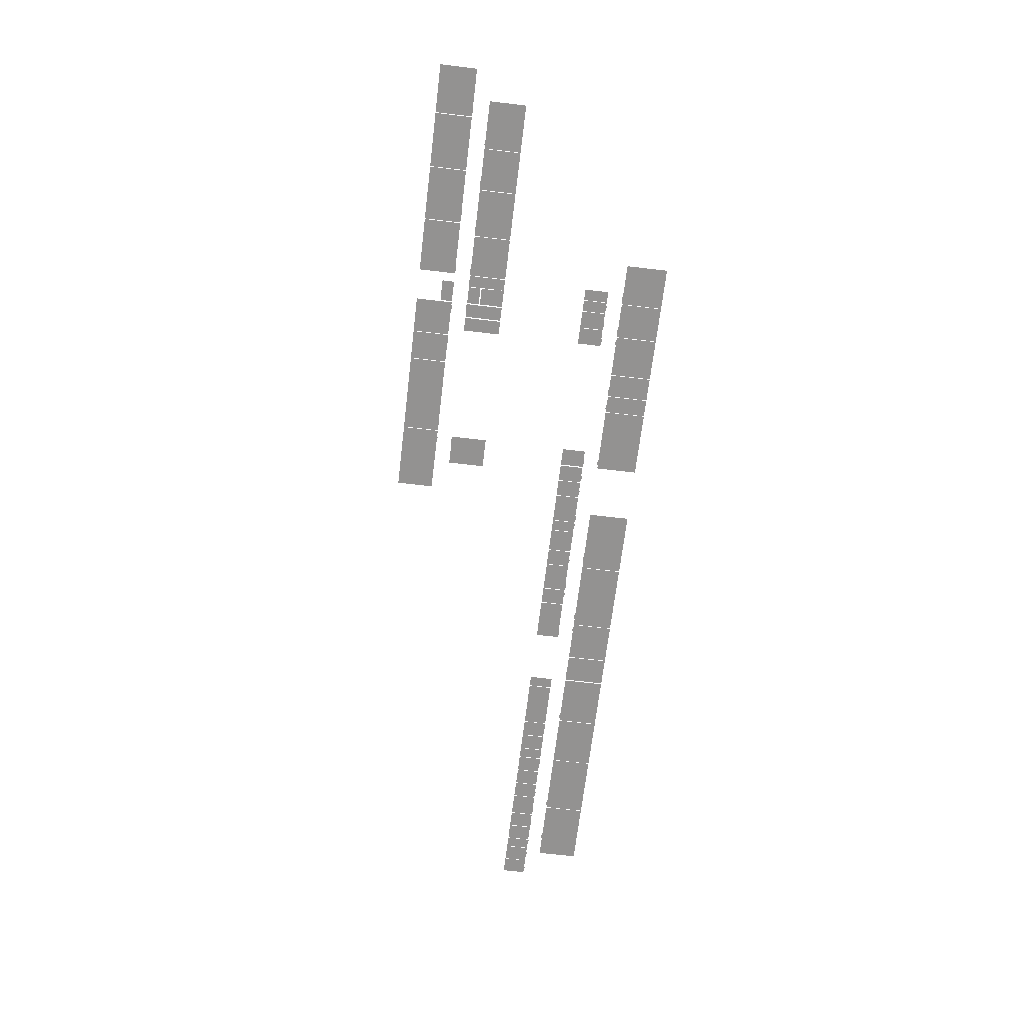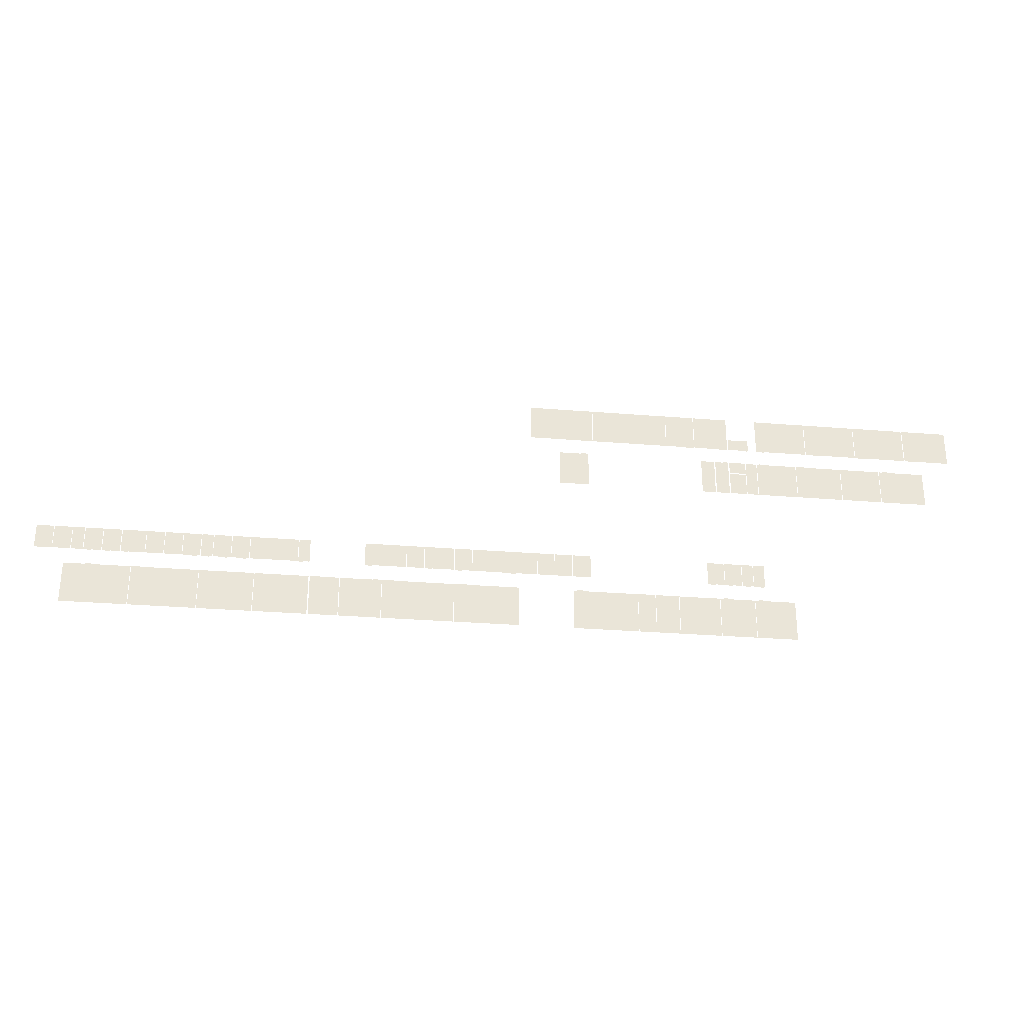
<metadata>
{"format":"obj","ext":"obj","renderer":"f3d","projection":"perspective","resolution":1024,"background":"white","views":[{"elev":-66.5,"azim":83.2,"up":"+Y"},{"elev":-29.0,"azim":-7.0,"up":"+Z"}]}
</metadata>
<code>
o 3100_135
v -31.34 10.19 32.51
v -30.29 10.19 32.51
v -31.34 10.19 32.4
v -30.29 10.19 32.4
v -31.34 10.19 24.66
v -30.29 10.19 24.66
v -36.1 10.19 32.4
v -36.1 10.19 24.66
v -29.69 10.19 32.4
v -29.69 10.19 24.66
f 1 2 4 3
f 3 4 6 5
f 3 5 8 7
f 6 4 9 10
o 3101_136
v -31.34 10.19 35.69
v -30.14 10.19 35.69
v -31.34 10.19 35.82
v -30.14 10.19 35.82
v -31.34 10.19 43.55
v -30.14 10.19 43.55
v -42.48 10.19 35.82
v -42.48 10.19 43.55
v -28.66 10.19 35.82
v -28.66 10.19 43.55
f 12 11 13 14
f 14 13 15 16
f 15 13 17 18
f 14 16 20 19
o 3102_137
v -26.06 10.19 35.69
v -27.25 10.19 35.69
v -26.06 10.19 35.82
v -27.25 10.19 35.82
v -26.06 10.19 43.55
v -27.25 10.19 43.55
v -12.05 10.19 35.82
v -12.05 10.19 43.55
v -28.51 10.19 35.82
v -28.51 10.19 43.55
f 21 22 24 23
f 23 24 26 25
f 23 25 28 27
f 26 24 29 30
o 3103_130
v -7.53 10.19 35.69
v -6.333 10.19 35.69
v -7.53 10.19 35.82
v -6.333 10.19 35.82
v -7.53 10.19 43.55
v -6.333 10.19 43.55
v -11.92 10.19 35.82
v -11.92 10.19 43.55
v -5.679 10.19 35.82
v -5.679 10.19 43.55
f 32 31 33 34
f 34 33 35 36
f 35 33 37 38
f 34 36 40 39
o 3104_127
v 1.316 10.19 35.69
v 0.1067 10.19 35.69
v 1.316 10.19 35.82
v 0.1067 10.19 35.82
v 1.316 10.19 43.55
v 0.1067 10.19 43.55
v -5.536 10.19 35.82
v -5.536 10.19 43.55
v 1.904 10.19 35.82
v 1.904 10.19 43.55
f 41 42 44 43
f 43 44 46 45
f 46 44 47 48
f 43 45 50 49
o 3105_125
v 5.462 10.19 35.69
v 6.406 10.19 35.69
v 5.462 10.19 35.82
v 6.406 10.19 35.82
v 5.462 10.19 38.33
v 6.406 10.19 38.33
v 6.667 10.19 35.82
v 6.667 10.19 38.33
v 2.183 10.19 35.82
v 2.183 10.19 38.33
f 52 51 53 54
f 54 53 55 56
f 54 56 58 57
f 55 53 59 60
o 3106_120
v 10.37 10.19 35.69
v 9.171 10.19 35.69
v 10.37 10.19 35.82
v 9.171 10.19 35.82
v 10.37 10.19 43.55
v 9.171 10.19 43.55
v 8.56 10.19 35.82
v 8.56 10.19 43.55
v 19.84 10.19 35.82
v 19.84 10.19 43.55
f 61 62 64 63
f 63 64 66 65
f 66 64 67 68
f 63 65 70 69
o 3107_117
v 22.8 10.19 35.69
v 21.59 10.19 35.69
v 22.8 10.19 35.82
v 21.59 10.19 35.82
v 22.8 10.19 43.55
v 21.59 10.19 43.55
v 31.32 10.19 35.82
v 31.32 10.19 43.55
v 19.99 10.19 35.82
v 19.99 10.19 43.55
f 71 72 74 73
f 73 74 76 75
f 73 75 78 77
f 76 74 79 80
o 3108_115
v 33.33 10.19 35.69
v 32.12 10.19 35.69
v 33.33 10.19 35.82
v 32.12 10.19 35.82
v 33.33 10.19 43.55
v 32.12 10.19 43.55
v 42.79 10.19 35.82
v 42.79 10.19 43.55
v 31.45 10.19 35.82
v 31.45 10.19 43.55
f 81 82 84 83
f 83 84 86 85
f 83 85 88 87
f 86 84 89 90
o 3109_113
v 43.64 10.19 35.69
v 44.83 10.19 35.69
v 43.64 10.19 35.82
v 44.83 10.19 35.82
v 43.64 10.19 43.55
v 44.83 10.19 43.55
v 52.94 10.19 35.82
v 52.94 10.19 43.55
v 42.96 10.19 35.82
v 42.96 10.19 43.55
f 92 91 93 94
f 94 93 95 96
f 94 96 98 97
f 95 93 99 100
o 3110_114
v 38.45 10.19 32.51
v 37.26 10.19 32.51
v 38.45 10.19 32.4
v 37.26 10.19 32.4
v 38.45 10.19 24.66
v 37.26 10.19 24.66
v 46.58 10.19 32.4
v 46.58 10.19 24.66
v 36.56 10.19 32.4
v 36.56 10.19 24.66
f 102 101 103 104
f 104 103 105 106
f 105 103 107 108
f 104 106 110 109
o 3111_116
v 29.51 10.19 32.51
v 28.32 10.19 32.51
v 29.51 10.19 32.4
v 28.32 10.19 32.4
v 29.51 10.19 24.66
v 28.32 10.19 24.66
v 27.63 10.19 32.4
v 27.63 10.19 24.66
v 36.44 10.19 32.4
v 36.44 10.19 24.66
f 112 111 113 114
f 114 113 115 116
f 114 116 118 117
f 115 113 119 120
o 3112_118
v 19.29 10.19 32.51
v 18.1 10.19 32.51
v 19.29 10.19 32.4
v 18.1 10.19 32.4
v 19.29 10.19 24.66
v 18.1 10.19 24.66
v 17.42 10.19 32.4
v 17.42 10.19 24.66
v 27.5 10.19 32.4
v 27.5 10.19 24.66
f 122 121 123 124
f 124 123 125 126
f 124 126 128 127
f 125 123 129 130
o 3113_119
v 10.23 10.19 32.51
v 9.042 10.19 32.51
v 10.23 10.19 32.4
v 9.042 10.19 32.4
v 10.23 10.19 24.66
v 9.042 10.19 24.66
v 17.3 10.19 32.4
v 17.3 10.19 24.66
v 8.503 10.19 32.4
v 8.503 10.19 24.66
f 132 131 133 134
f 134 133 135 136
f 135 133 137 138
f 134 136 140 139
o 3114_122
v 7.554 10.19 32.51
v 6.629 10.19 32.51
v 7.554 10.19 32.4
v 6.629 10.19 32.4
v 7.554 10.19 24.66
v 6.629 10.19 24.66
v 5.933 10.19 32.4
v 5.933 10.19 24.66
v 8.37 10.19 32.4
v 8.37 10.19 24.66
v 6.629 10.19 26.25
v 7.554 10.19 26.25
v 5.933 10.19 26.25
v 8.37 10.19 26.25
v 7.554 10.19 25.25
v 8.37 10.19 25.25
v 6.629 10.19 25.25
v 5.933 10.19 25.25
f 142 141 143 144
f 157 155 145 146
f 157 146 148 158
f 152 143 149 154
f 155 152 154 156
f 144 151 153 147
f 144 143 152 151
f 145 155 156 150
f 151 157 158 153
f 151 152 155 157
o 3116_124
v 5.933 10.19 26.25
v 5.933 10.19 25.25
v 5.793 10.19 26.25
v 5.793 10.19 25.25
v 2.176 10.19 26.25
v 2.176 10.19 25.25
v 5.793 10.19 29.58
v 2.176 10.19 29.58
v 5.793 10.19 24.66
v 2.176 10.19 24.66
f 159 160 162 161
f 161 162 164 163
f 161 163 166 165
f 164 162 167 168
o 3115_126
v 4.981 10.19 32.51
v 4.067 10.19 32.51
v 4.981 10.19 32.4
v 4.067 10.19 32.4
v 4.981 10.19 29.83
v 4.067 10.19 29.83
v 5.811 10.19 32.4
v 5.811 10.19 29.83
v 2.176 10.19 32.4
v 2.176 10.19 29.83
f 170 169 171 172
f 172 171 173 174
f 173 171 175 176
f 172 174 178 177
o 3117_128
v 1.648 10.19 32.51
v 0.7237 10.19 32.51
v 1.648 10.19 32.4
v 0.7237 10.19 32.4
v 1.648 10.19 24.66
v 0.7237 10.19 24.66
v -1.007 10.19 32.4
v -1.007 10.19 24.66
v 1.907 10.19 32.4
v 1.907 10.19 24.66
f 180 179 181 182
f 182 181 183 184
f 182 184 186 185
f 183 181 187 188
o 3119_129
v -3.015 10.19 32.51
v -3.947 10.19 32.51
v -3.015 10.19 32.4
v -3.947 10.19 32.4
v -3.015 10.19 24.66
v -3.947 10.19 24.66
v -1.27 10.19 32.4
v -1.27 10.19 24.66
v -4.208 10.19 32.4
v -4.208 10.19 24.66
f 190 189 191 192
f 192 191 193 194
f 193 191 195 196
f 192 194 198 197
o 3200_005
v -2.606 10.19 1.616
v -3.538 10.19 1.616
v -2.606 10.19 1.759
v -3.538 10.19 1.759
v -2.606 10.19 6.809
v -3.538 10.19 6.809
v -0.5766 10.19 1.759
v -0.5766 10.19 6.809
v -4.207 10.19 1.759
v -4.207 10.19 6.809
f 199 200 202 201
f 201 202 204 203
f 201 203 206 205
f 204 202 207 208
o 3201_009
v 1.177 10.19 1.616
v 0.2517 10.19 1.616
v 1.177 10.19 1.759
v 0.2517 10.19 1.759
v 1.177 10.19 6.809
v 0.2517 10.19 6.809
v -0.4472 10.19 1.759
v -0.4472 10.19 6.809
v 3.259 10.19 1.759
v 3.259 10.19 6.809
f 209 210 212 211
f 211 212 214 213
f 214 212 215 216
f 211 213 218 217
o 3202_011
v 4.065 10.19 1.616
v 5.143 10.19 1.616
v 4.065 10.19 1.759
v 5.143 10.19 1.759
v 4.065 10.19 6.809
v 5.143 10.19 6.809
v 3.381 10.19 1.759
v 3.381 10.19 6.809
v 5.812 10.19 1.759
v 5.812 10.19 6.809
f 220 219 221 222
f 222 221 223 224
f 223 221 225 226
f 222 224 228 227
o 3203_015
v 7.013 10.19 1.616
v 7.943 10.19 1.616
v 7.013 10.19 1.759
v 7.943 10.19 1.759
v 7.013 10.19 6.809
v 7.943 10.19 6.809
v 5.913 10.19 1.759
v 5.913 10.19 6.809
v 8.306 10.19 1.759
v 8.306 10.19 6.809
f 230 229 231 232
f 232 231 233 234
f 233 231 235 236
f 232 234 238 237
o 3204_013
v 6.625 10.19 -1.465
v 7.677 10.19 -1.465
v 6.625 10.19 -1.637
v 7.677 10.19 -1.637
v 6.625 10.19 -10.4
v 7.677 10.19 -10.4
v 5.93 10.19 -1.637
v 5.93 10.19 -10.4
v 14.66 10.19 -1.637
v 14.66 10.19 -10.4
f 239 240 242 241
f 241 242 244 243
f 241 243 246 245
f 244 242 247 248
o 3205_007
v -1.034 10.19 -1.465
v -0.1077 10.19 -1.465
v -1.034 10.19 -1.637
v -0.1077 10.19 -1.637
v -1.034 10.19 -10.4
v -0.1077 10.19 -10.4
v 5.828 10.19 -1.637
v 5.828 10.19 -10.4
v -1.724 10.19 -1.637
v -1.724 10.19 -10.4
f 249 250 252 251
f 251 252 254 253
f 254 252 255 256
f 251 253 258 257
o 3206_004
v -3.593 10.19 -1.465
v -2.526 10.19 -1.465
v -3.593 10.19 -1.637
v -2.526 10.19 -1.637
v -3.593 10.19 -10.4
v -2.526 10.19 -10.4
v -10.65 10.19 -1.637
v -10.65 10.19 -10.4
v -1.841 10.19 -1.637
v -1.841 10.19 -10.4
f 259 260 262 261
f 261 262 264 263
f 261 263 266 265
f 264 262 267 268
o 3207_000
v -14.3 10.19 -1.465
v -15.07 10.19 -1.465
v -14.3 10.19 -1.637
v -15.07 10.19 -1.637
v -14.3 10.19 -10.4
v -15.07 10.19 -10.4
v -15.76 10.19 -1.637
v -15.76 10.19 -10.4
v -10.79 10.19 -1.637
v -10.79 10.19 -10.4
f 270 269 271 272
f 272 271 273 274
f 272 274 276 275
f 273 271 277 278
o 3208_018
v -18.93 10.19 -1.465
v -17.98 10.19 -1.465
v -18.93 10.19 -1.637
v -17.98 10.19 -1.637
v -18.93 10.19 -10.4
v -17.98 10.19 -10.4
v -15.88 10.19 -1.637
v -15.88 10.19 -10.4
v -19.6 10.19 -1.637
v -19.6 10.19 -10.4
f 279 280 282 281
f 281 282 284 283
f 284 282 285 286
f 281 283 288 287
o 3209_183
v -32.71 10.19 -1.465
v -31.55 10.19 -1.465
v -32.71 10.19 -1.637
v -31.55 10.19 -1.637
v -32.71 10.19 -10.4
v -31.55 10.19 -10.4
v -19.7 10.19 -1.637
v -19.7 10.19 -10.4
v -33.53 10.19 -1.637
v -33.53 10.19 -10.4
f 289 290 292 291
f 291 292 294 293
f 294 292 295 296
f 291 293 298 297
o 3248_027
v -32.88 10.19 1.621
v -31.95 10.19 1.621
v -32.88 10.19 1.764
v -31.95 10.19 1.764
v -32.88 10.19 6.814
v -31.95 10.19 6.814
v -29.73 10.19 1.764
v -29.73 10.19 6.814
v -33.55 10.19 1.764
v -33.55 10.19 6.814
f 300 299 301 302
f 302 301 303 304
f 302 304 306 305
f 303 301 307 308
o 3247_028
v -36.75 10.19 1.621
v -35.84 10.19 1.621
v -36.75 10.19 1.764
v -35.84 10.19 1.764
v -36.75 10.19 6.814
v -35.84 10.19 6.814
v -37.43 10.19 1.764
v -37.43 10.19 6.814
v -33.81 10.19 1.764
v -33.81 10.19 6.814
f 310 309 311 312
f 312 311 313 314
f 313 311 315 316
f 312 314 318 317
o 3246_029
v -40.57 10.19 1.621
v -39.63 10.19 1.621
v -40.57 10.19 1.764
v -39.63 10.19 1.764
v -40.57 10.19 6.814
v -39.63 10.19 6.814
v -37.56 10.19 1.764
v -37.56 10.19 6.814
v -41.23 10.19 1.764
v -41.23 10.19 6.814
f 320 319 321 322
f 322 321 323 324
f 322 324 326 325
f 323 321 327 328
o 3245_031
v -46.91 10.19 1.621
v -45.97 10.19 1.621
v -46.91 10.19 1.764
v -45.97 10.19 1.764
v -46.91 10.19 6.814
v -45.97 10.19 6.814
v -47.58 10.19 1.764
v -47.58 10.19 6.814
v -41.35 10.19 1.764
v -41.35 10.19 6.814
f 330 329 331 332
f 332 331 333 334
f 333 331 335 336
f 332 334 338 337
o 3244_033
v -48.85 10.19 1.621
v -47.93 10.19 1.621
v -48.85 10.19 1.764
v -47.93 10.19 1.764
v -48.85 10.19 6.814
v -47.93 10.19 6.814
v -50.11 10.19 1.764
v -50.11 10.19 6.814
v -47.67 10.19 1.764
v -47.67 10.19 6.814
f 340 339 341 342
f 342 341 343 344
f 343 341 345 346
f 342 344 348 347
o 3243_035
v -51.4 10.19 1.621
v -50.49 10.19 1.621
v -51.4 10.19 1.764
v -50.49 10.19 1.764
v -51.4 10.19 6.814
v -50.49 10.19 6.814
v -55.18 10.19 1.764
v -55.18 10.19 6.814
v -50.23 10.19 1.764
v -50.23 10.19 6.814
f 350 349 351 352
f 352 351 353 354
f 353 351 355 356
f 352 354 358 357
o 3242_037
v -58.31 10.19 1.621
v -57.38 10.19 1.621
v -58.31 10.19 1.764
v -57.38 10.19 1.764
v -58.31 10.19 6.814
v -57.38 10.19 6.814
v -58.99 10.19 1.764
v -58.99 10.19 6.814
v -55.3 10.19 1.764
v -55.3 10.19 6.814
f 360 359 361 362
f 362 361 363 364
f 363 361 365 366
f 362 364 368 367
o 3241_039
v -63.73 10.19 1.621
v -64.64 10.19 1.621
v -63.73 10.19 1.764
v -64.64 10.19 1.764
v -63.73 10.19 6.814
v -64.64 10.19 6.814
v -59.1 10.19 1.764
v -59.1 10.19 6.814
v -65.31 10.19 1.764
v -65.31 10.19 6.814
f 369 370 372 371
f 371 372 374 373
f 371 373 376 375
f 374 372 377 378
o 3240_041
v -67.05 10.19 1.621
v -66.12 10.19 1.621
v -67.05 10.19 1.764
v -66.12 10.19 1.764
v -67.05 10.19 6.814
v -66.12 10.19 6.814
v -69.11 10.19 1.764
v -69.11 10.19 6.814
v -65.47 10.19 1.764
v -65.47 10.19 6.814
f 380 379 381 382
f 382 381 383 384
f 383 381 385 386
f 382 384 388 387
o 3239_047
v -76.38 10.19 1.621
v -77.31 10.19 1.621
v -76.38 10.19 1.764
v -77.31 10.19 1.764
v -76.38 10.19 6.814
v -77.31 10.19 6.814
v -77.99 10.19 1.764
v -77.99 10.19 6.814
v -69.26 10.19 1.764
v -69.26 10.19 6.814
f 389 390 392 391
f 391 392 394 393
f 394 392 395 396
f 391 393 398 397
o 3236_055
v -91.77 10.19 1.621
v -90.84 10.19 1.621
v -91.77 10.19 1.764
v -90.84 10.19 1.764
v -91.77 10.19 6.814
v -90.84 10.19 6.814
v -89.59 10.19 1.764
v -89.59 10.19 6.814
v -91.93 10.19 1.764
v -91.93 10.19 6.814
f 400 399 401 402
f 402 401 403 404
f 402 404 406 405
f 403 401 407 408
o 3235_059
v -100.5 10.19 1.621
v -101.4 10.19 1.621
v -100.5 10.19 1.764
v -101.4 10.19 1.764
v -100.5 10.19 6.814
v -101.4 10.19 6.814
v -102.1 10.19 1.764
v -102.1 10.19 6.814
v -92.08 10.19 1.764
v -92.08 10.19 6.814
f 409 410 412 411
f 411 412 414 413
f 414 412 415 416
f 411 413 418 417
o 3234_063
v -103.8 10.19 1.621
v -102.9 10.19 1.621
v -103.8 10.19 1.764
v -102.9 10.19 1.764
v -103.8 10.19 6.814
v -102.9 10.19 6.814
v -105.9 10.19 1.764
v -105.9 10.19 6.814
v -102.2 10.19 1.764
v -102.2 10.19 6.814
f 420 419 421 422
f 422 421 423 424
f 423 421 425 426
f 422 424 428 427
o 3233_065
v -107.6 10.19 1.621
v -106.7 10.19 1.621
v -107.6 10.19 1.764
v -106.7 10.19 1.764
v -107.6 10.19 6.814
v -106.7 10.19 6.814
v -109.7 10.19 1.764
v -109.7 10.19 6.814
v -106 10.19 1.764
v -106 10.19 6.814
f 430 429 431 432
f 432 431 433 434
f 433 431 435 436
f 432 434 438 437
o 3232_068
v -111.4 10.19 1.621
v -110.5 10.19 1.621
v -111.4 10.19 1.764
v -110.5 10.19 1.764
v -111.4 10.19 6.814
v -110.5 10.19 6.814
v -112.2 10.19 1.764
v -112.2 10.19 6.814
v -109.8 10.19 1.764
v -109.8 10.19 6.814
f 440 439 441 442
f 442 441 443 444
f 443 441 445 446
f 442 444 448 447
o 3231_070
v -113.9 10.19 1.621
v -113 10.19 1.621
v -113.9 10.19 1.764
v -113 10.19 1.764
v -113.9 10.19 6.814
v -113 10.19 6.814
v -116 10.19 1.764
v -116 10.19 6.814
v -112.4 10.19 1.764
v -112.4 10.19 6.814
f 450 449 451 452
f 452 451 453 454
f 453 451 455 456
f 452 454 458 457
o 3230_072
v -118.2 10.19 1.621
v -119.1 10.19 1.621
v -118.2 10.19 1.764
v -119.1 10.19 1.764
v -118.2 10.19 6.814
v -119.1 10.19 6.814
v -116.2 10.19 1.764
v -116.2 10.19 6.814
v -119.8 10.19 1.764
v -119.8 10.19 6.814
f 459 460 462 461
f 461 462 464 463
f 461 463 466 465
f 464 462 467 468
o 3229_075
v -122 10.19 1.621
v -123 10.19 1.621
v -122 10.19 1.764
v -123 10.19 1.764
v -122 10.19 6.814
v -123 10.19 6.814
v -120 10.19 1.764
v -120 10.19 6.814
v -123.6 10.19 1.764
v -123.6 10.19 6.814
f 469 470 472 471
f 471 472 474 473
f 471 473 476 475
f 474 472 477 478
o 3228_091
v -128 10.19 1.621
v -127.1 10.19 1.621
v -128 10.19 1.764
v -127.1 10.19 1.764
v -128 10.19 6.814
v -127.1 10.19 6.814
v -123.8 10.19 1.764
v -123.8 10.19 6.814
v -128.7 10.19 1.764
v -128.7 10.19 6.814
f 480 479 481 482
f 482 481 483 484
f 482 484 486 485
f 483 481 487 488
o 3227_090
v -131.8 10.19 1.621
v -130.9 10.19 1.621
v -131.8 10.19 1.764
v -130.9 10.19 1.764
v -131.8 10.19 6.814
v -130.9 10.19 6.814
v -128.9 10.19 1.764
v -128.9 10.19 6.814
v -132.5 10.19 1.764
v -132.5 10.19 6.814
f 490 489 491 492
f 492 491 493 494
f 492 494 496 495
f 493 491 497 498
o 3226_080
v -135.6 10.19 1.621
v -134.7 10.19 1.621
v -135.6 10.19 1.764
v -134.7 10.19 1.764
v -135.6 10.19 6.814
v -134.7 10.19 6.814
v -136.3 10.19 1.764
v -136.3 10.19 6.814
v -132.7 10.19 1.764
v -132.7 10.19 6.814
f 500 499 501 502
f 502 501 503 504
f 503 501 505 506
f 502 504 508 507
o 3225_089
v -137.6 10.19 1.621
v -136.6 10.19 1.621
v -137.6 10.19 1.764
v -136.6 10.19 1.764
v -137.6 10.19 6.814
v -136.6 10.19 6.814
v -138.9 10.19 1.764
v -138.9 10.19 6.814
v -136.4 10.19 1.764
v -136.4 10.19 6.814
f 510 509 511 512
f 512 511 513 514
f 513 511 515 516
f 512 514 518 517
o 3224_088
v -140.3 10.19 1.621
v -141.2 10.19 1.621
v -140.3 10.19 1.764
v -141.2 10.19 1.764
v -140.3 10.19 6.814
v -141.2 10.19 6.814
v -142.7 10.19 1.764
v -142.7 10.19 6.814
v -139 10.19 1.764
v -139 10.19 6.814
f 519 520 522 521
f 521 522 524 523
f 524 522 525 526
f 521 523 528 527
o 3223_087
v -144.9 10.19 1.621
v -145.8 10.19 1.621
v -144.9 10.19 1.764
v -145.8 10.19 1.764
v -144.9 10.19 6.814
v -145.8 10.19 6.814
v -146.4 10.19 1.764
v -146.4 10.19 6.814
v -142.8 10.19 1.764
v -142.8 10.19 6.814
f 529 530 532 531
f 531 532 534 533
f 534 532 535 536
f 531 533 538 537
o 3222_081
v -135.7 10.19 -1.465
v -134.5 10.19 -1.465
v -135.7 10.19 -1.637
v -134.5 10.19 -1.637
v -135.7 10.19 -10.4
v -134.5 10.19 -10.4
v -140 10.19 -1.637
v -140 10.19 -10.4
v -126.3 10.19 -1.637
v -126.3 10.19 -10.4
f 539 540 542 541
f 541 542 544 543
f 541 543 546 545
f 544 542 547 548
o 3221_076
v -124.3 10.19 -1.465
v -125.5 10.19 -1.465
v -124.3 10.19 -1.637
v -125.5 10.19 -1.637
v -124.3 10.19 -10.4
v -125.5 10.19 -10.4
v -126.2 10.19 -1.637
v -126.2 10.19 -10.4
v -112.3 10.19 -1.637
v -112.3 10.19 -10.4
f 550 549 551 552
f 552 551 553 554
f 552 554 556 555
f 553 551 557 558
o 3220_067
v -111.6 10.19 -1.637
v -110.4 10.19 -1.637
v -111.6 10.19 -10.4
v -110.4 10.19 -10.4
v -112.2 10.19 -1.637
v -112.2 10.19 -10.4
v -100.9 10.19 -1.637
v -100.9 10.19 -10.4
f 559 560 562 561
f 559 561 564 563
f 562 560 565 566
o 3219_057
v -98.97 10.19 -1.465
v -100.1 10.19 -1.465
v -98.97 10.19 -1.637
v -100.1 10.19 -1.637
v -98.97 10.19 -10.4
v -100.1 10.19 -10.4
v -100.8 10.19 -1.637
v -100.8 10.19 -10.4
v -89.6 10.19 -1.637
v -89.6 10.19 -10.4
f 568 567 569 570
f 570 569 571 572
f 570 572 574 573
f 571 569 575 576
o 3218_053
v -87.19 10.19 -1.465
v -88.13 10.19 -1.465
v -87.19 10.19 -1.637
v -88.13 10.19 -1.637
v -87.19 10.19 -10.4
v -88.13 10.19 -10.4
v -89.34 10.19 -1.637
v -89.34 10.19 -10.4
v -83.2 10.19 -1.637
v -83.2 10.19 -10.4
f 578 577 579 580
f 580 579 581 582
f 580 582 584 583
f 581 579 585 586
o 3217_045
v -74.98 10.19 -1.465
v -76.06 10.19 -1.465
v -74.98 10.19 -1.637
v -76.06 10.19 -1.637
v -74.98 10.19 -10.4
v -76.06 10.19 -10.4
v -83.04 10.19 -1.637
v -83.04 10.19 -10.4
v -74.31 10.19 -1.637
v -74.31 10.19 -10.4
f 588 587 589 590
f 590 589 591 592
f 590 592 594 593
f 591 589 595 596
o 3216_043
v -72.81 10.19 -1.465
v -71.64 10.19 -1.465
v -72.81 10.19 -1.637
v -71.64 10.19 -1.637
v -72.81 10.19 -10.4
v -71.64 10.19 -10.4
v -74.2 10.19 -1.637
v -74.2 10.19 -10.4
v -59.09 10.19 -1.637
v -59.09 10.19 -10.4
f 597 598 600 599
f 599 600 602 601
f 599 601 604 603
f 602 600 605 606
o 3215_093
v -56.28 10.19 -1.465
v -57.38 10.19 -1.465
v -56.28 10.19 -1.637
v -57.38 10.19 -1.637
v -56.28 10.19 -10.4
v -57.38 10.19 -10.4
v -45.25 10.19 -1.637
v -45.25 10.19 -10.4
v -58.97 10.19 -1.637
v -58.97 10.19 -10.4
f 608 607 609 610
f 610 609 611 612
f 611 609 613 614
f 610 612 616 615

</code>
